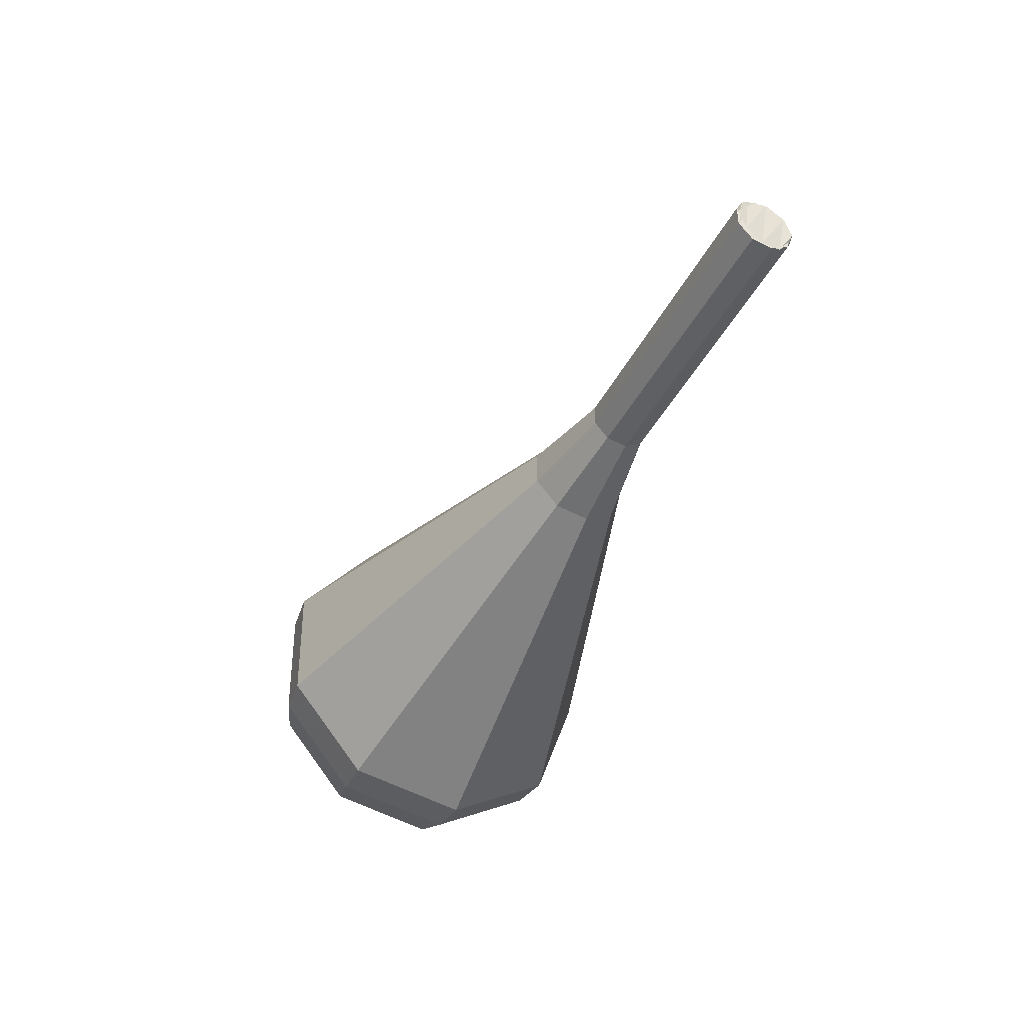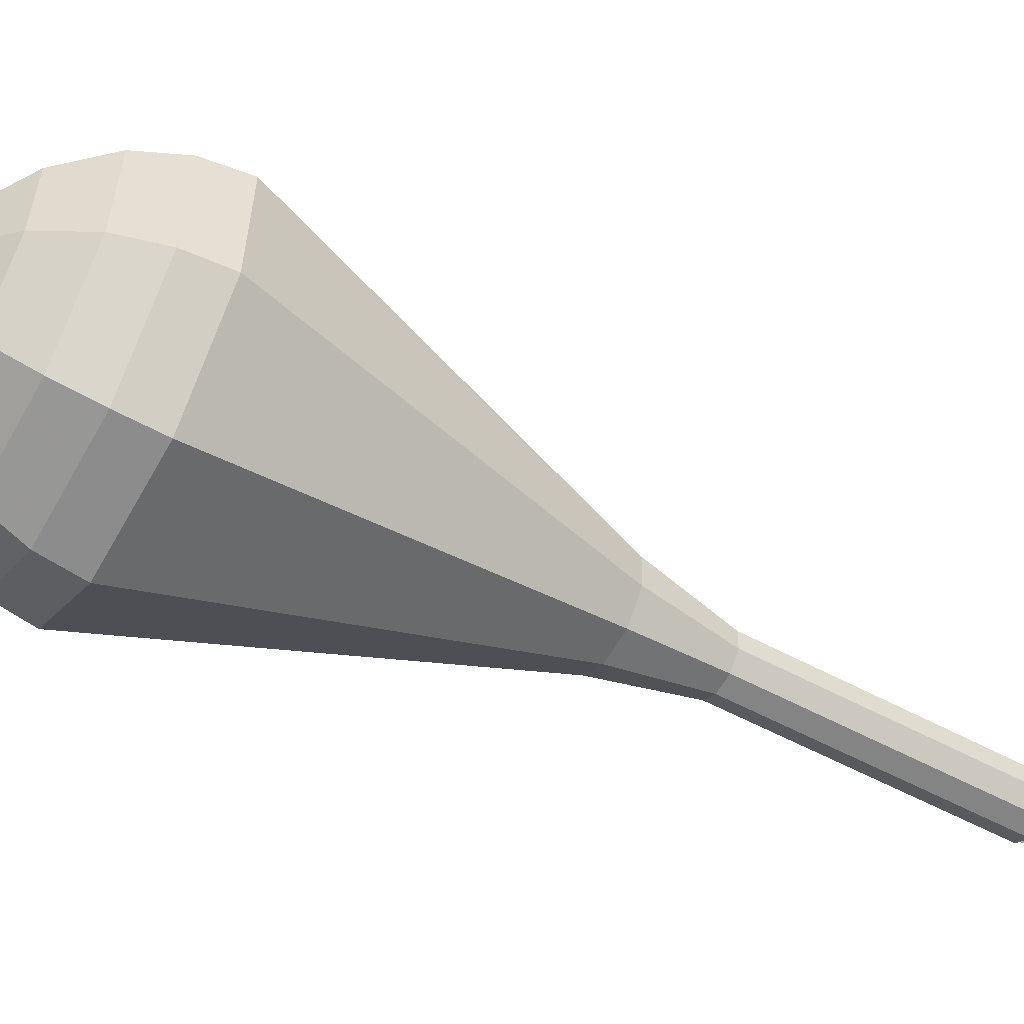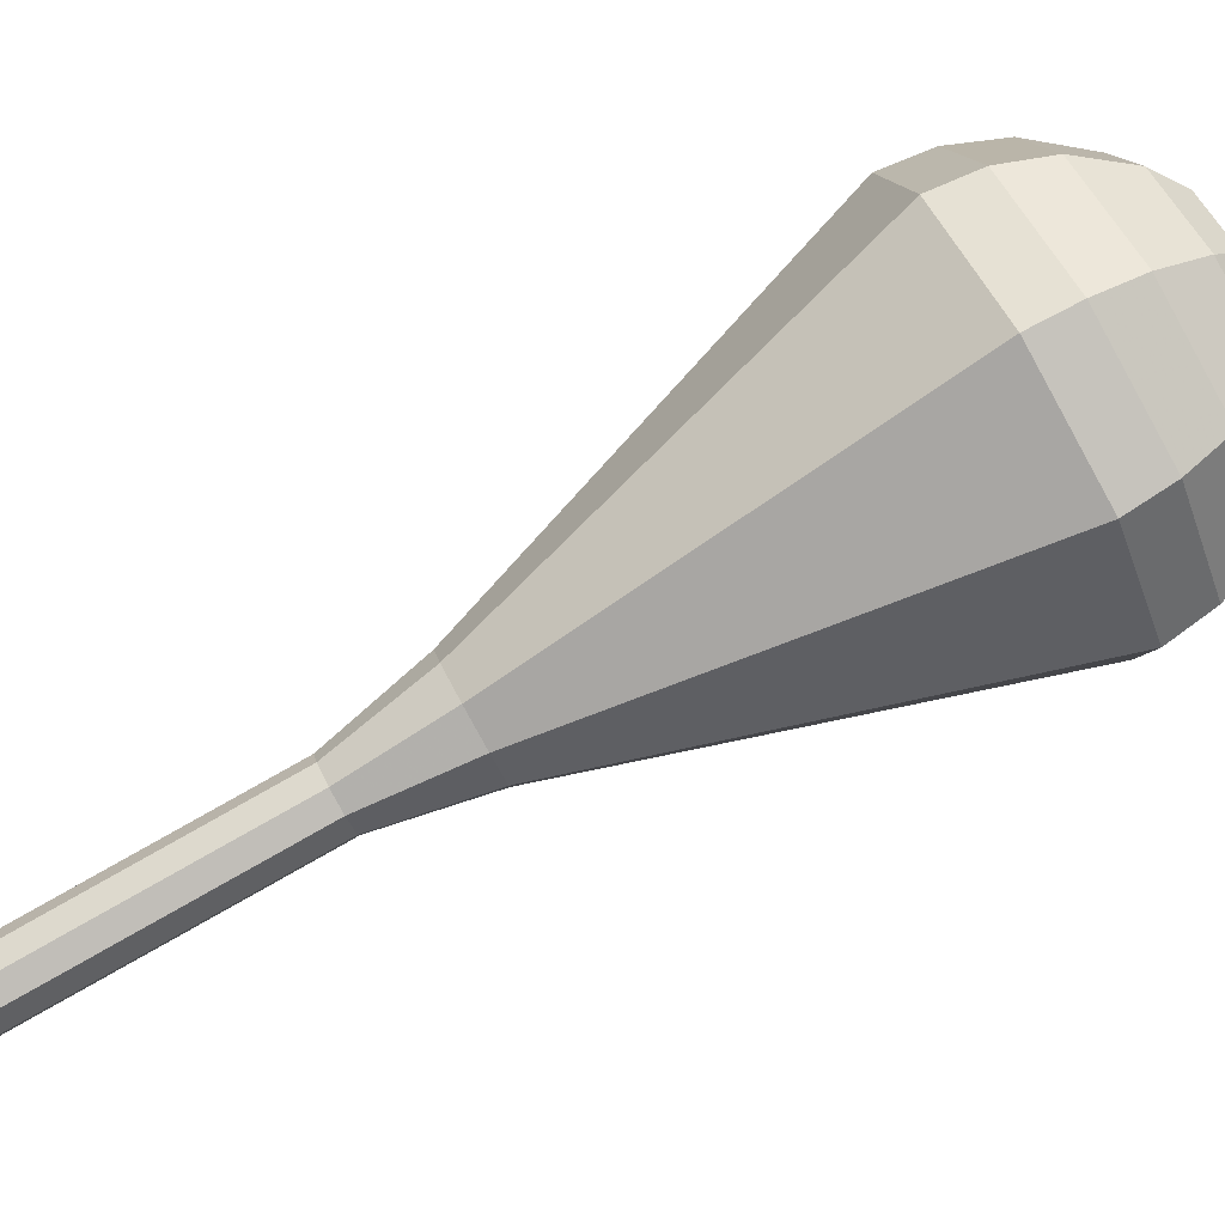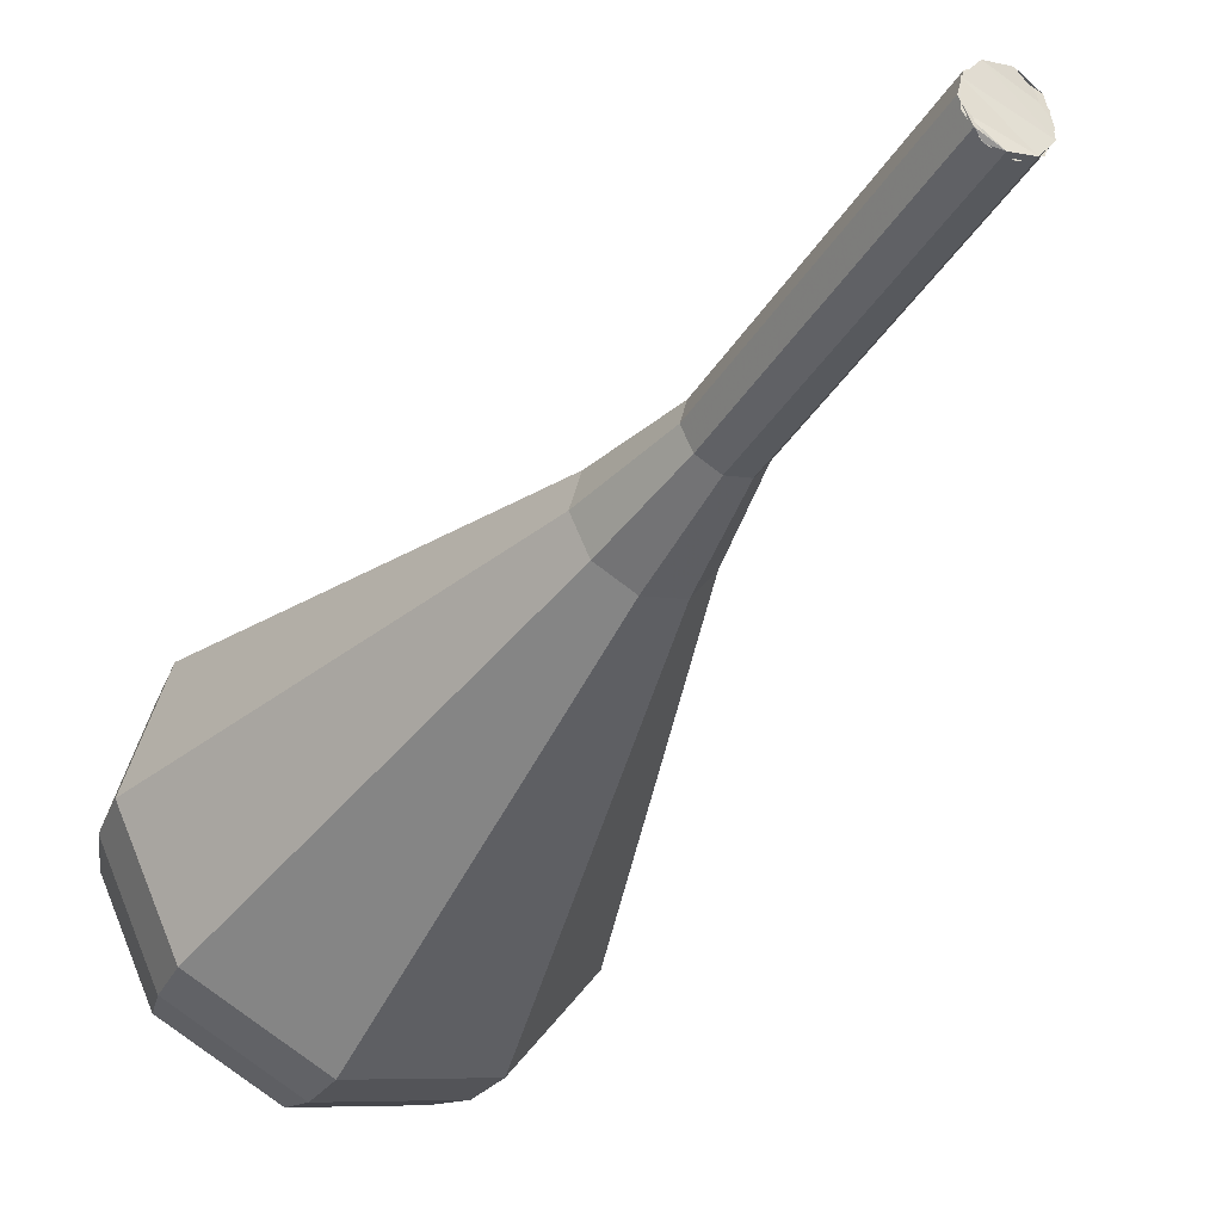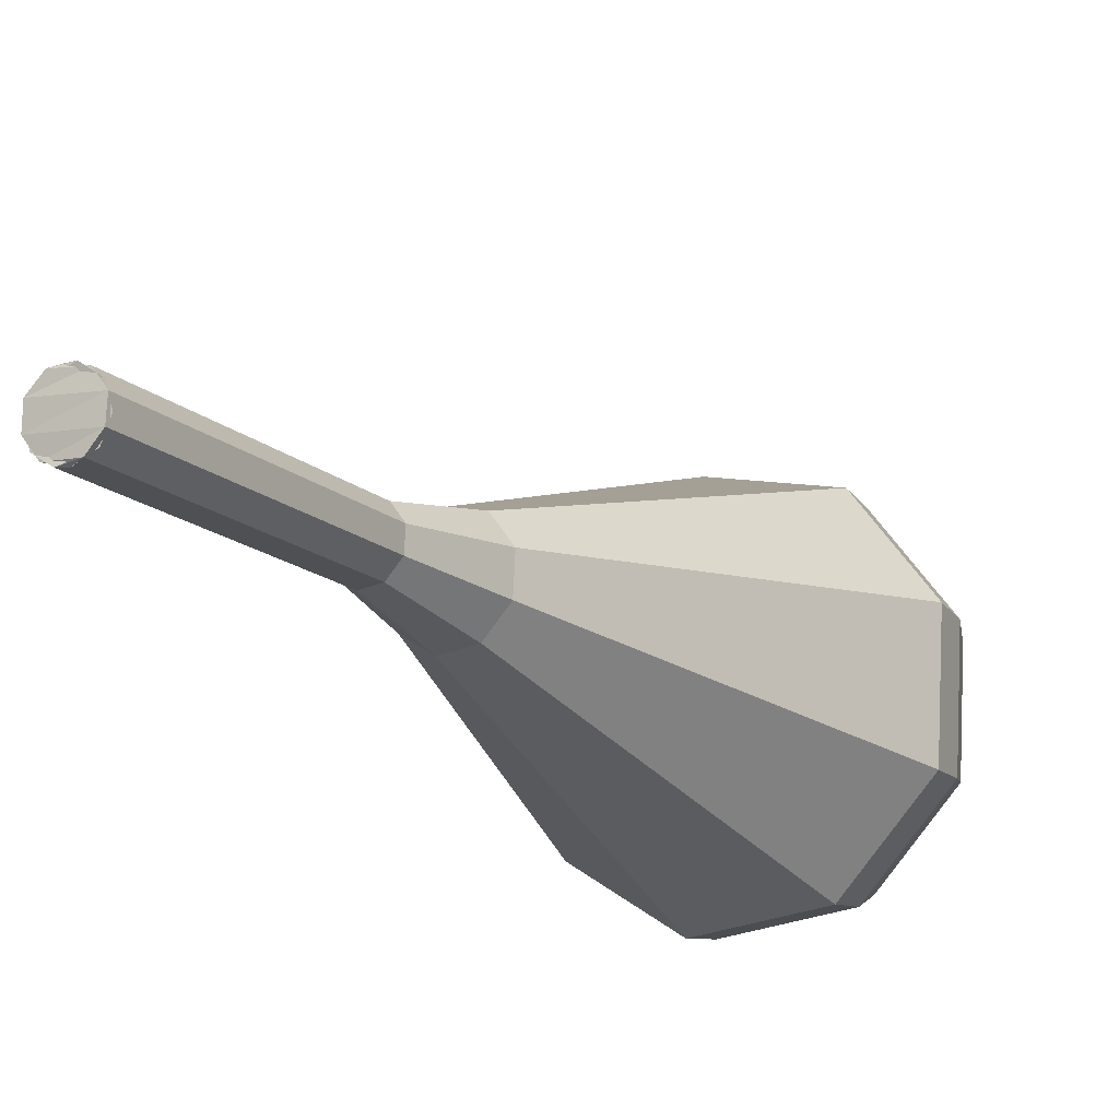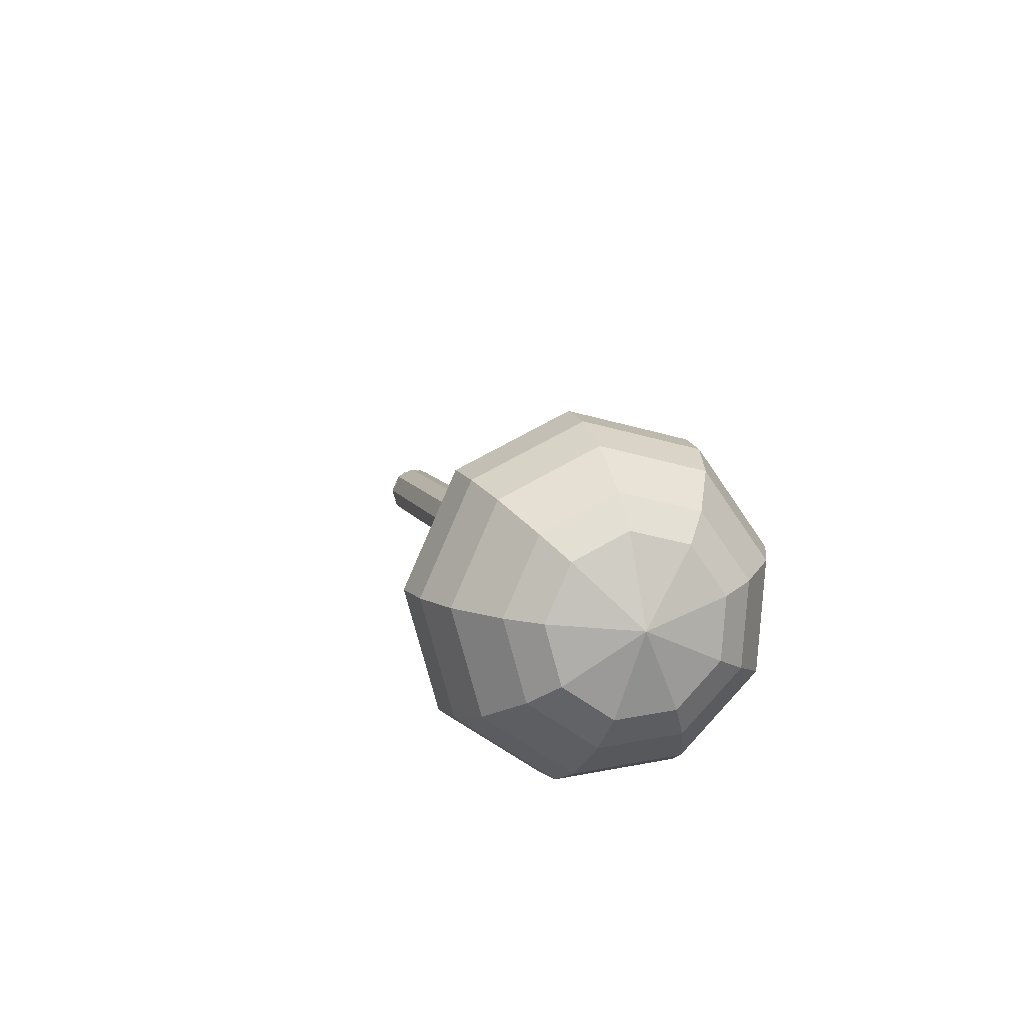
<metadata>
{"format":"obj","ext":"obj","renderer":"f3d","projection":"perspective","resolution":1024,"background":"white","views":[{"elev":39.9,"azim":98.6,"up":"+Y"},{"elev":64.2,"azim":100.6,"up":"+Z"},{"elev":22.5,"azim":-108.7,"up":"+Z"},{"elev":-66.4,"azim":143.9,"up":"+Z"},{"elev":-46.6,"azim":-150.3,"up":"+Z"},{"elev":-59.9,"azim":-46.2,"up":"+Y"}]}
</metadata>
<code>
g tube1
v 122.7 121 166.4
v 122.5 120.5 165.7
v 121.7 120.3 165.3
v 120.9 120.4 165.5
v 120.3 120.8 166
v 120.3 121.2 166.7
v 120.9 121.6 167.3
v 121.7 121.7 167.4
v 122.5 121.4 167
v 122.7 121 166.4
v 120.2 121.1 166.4
v 120.5 120.7 165.6
v 121.2 120.5 165.2
v 122.1 120.5 165.4
v 122.6 120.7 166
v 122.7 121.1 166.7
v 122.2 121.4 167.3
v 121.3 121.5 167.5
v 120.6 121.4 167.1
v 120.2 121.1 166.4
v 119.9 117.5 168.1
v 120.2 117.1 167.4
v 120.9 116.8 167
v 121.8 116.8 167.1
v 122.3 117.1 167.7
v 122.4 117.5 168.5
v 121.8 117.8 169.1
v 121 117.9 169.2
v 120.3 117.8 168.8
v 119.9 117.5 168.1
v 119.6 113.8 169.9
v 119.9 113.5 169.2
v 120.6 113.2 168.8
v 121.5 113.2 168.9
v 122 113.5 169.5
v 122.1 113.8 170.3
v 121.5 114.2 170.9
v 120.7 114.3 171
v 119.9 114.2 170.6
v 119.6 113.8 169.9
v 119.3 110.2 171.7
v 119.6 109.9 170.9
v 120.3 109.6 170.6
v 121.1 109.6 170.7
v 121.7 109.8 171.3
v 121.7 110.2 172
v 121.2 110.5 172.6
v 120.4 110.7 172.8
v 119.6 110.6 172.4
v 119.3 110.2 171.7
v 118.1 106.7 173.4
v 118.6 106 172.2
v 119.8 105.6 171.6
v 121.2 105.6 171.8
v 122.2 106 172.8
v 122.2 106.6 174.1
v 121.4 107.2 175.1
v 120 107.4 175.3
v 118.7 107.2 174.6
v 118.1 106.7 173.4
v 114.8 99.66 177
v 115.8 98.22 174.2
v 118.6 97.26 172.7
v 121.9 97.23 173.2
v 124.1 98.14 175.5
v 124.2 99.58 178.4
v 122.2 100.9 180.7
v 119 101.4 181.2
v 116.1 100.9 179.7
v 114.8 99.66 177
v 111.5 92.64 180.5
v 113.1 90.39 176.2
v 117.4 88.89 173.9
v 122.5 88.85 174.7
v 125.9 90.28 178.2
v 126.1 92.51 182.8
v 123 94.51 186.3
v 118 95.33 187.1
v 113.5 94.59 184.8
v 111.5 92.64 180.5
v 111.6 90.94 181.3
v 113.1 88.76 177.1
v 117.3 87.31 174.9
v 122.2 87.27 175.7
v 125.6 88.65 179.1
v 125.7 90.82 183.6
v 122.7 92.75 187
v 117.9 93.54 187.8
v 113.5 92.83 185.5
v 111.6 90.94 181.3
v 112.2 89.2 182.1
v 113.6 87.25 178.4
v 117.3 85.95 176.4
v 121.7 85.91 177.1
v 124.7 87.15 180.1
v 124.9 89.08 184.1
v 122.2 90.81 187.2
v 117.8 91.52 187.9
v 113.9 90.89 185.9
v 112.2 89.2 182.1
v 113.6 87.39 183
v 114.7 85.9 180.1
v 117.5 84.91 178.6
v 120.9 84.88 179.1
v 123.1 85.82 181.4
v 123.3 87.3 184.5
v 121.2 88.62 186.8
v 117.9 89.16 187.4
v 114.9 88.67 185.8
v 113.6 87.39 183
v 114.9 86.43 183.4
v 115.6 85.34 181.3
v 117.7 84.62 180.2
v 120.2 84.59 180.5
v 121.8 85.29 182.3
v 121.9 86.37 184.5
v 120.4 87.33 186.2
v 118 87.73 186.6
v 115.8 87.37 185.5
v 114.9 86.43 183.4
v 118.4 85.28 183.8
v 118.4 85.28 183.8
v 118.4 85.28 183.8
v 118.4 85.28 183.8
v 118.4 85.28 183.8
v 118.4 85.28 183.8
v 118.4 85.28 183.8
v 118.4 85.28 183.8
v 118.4 85.28 183.8
v 118.4 85.28 183.8
f 1 2 12
f 12 11 1
f 2 3 13
f 13 12 2
f 3 4 14
f 14 13 3
f 4 5 15
f 15 14 4
f 5 6 16
f 16 15 5
f 6 7 17
f 17 16 6
f 7 8 18
f 18 17 7
f 8 9 19
f 19 18 8
f 9 10 20
f 20 19 9
f 11 12 22
f 22 21 11
f 12 13 23
f 23 22 12
f 13 14 24
f 24 23 13
f 14 15 25
f 25 24 14
f 15 16 26
f 26 25 15
f 16 17 27
f 27 26 16
f 17 18 28
f 28 27 17
f 18 19 29
f 29 28 18
f 19 20 30
f 30 29 19
f 21 22 32
f 32 31 21
f 22 23 33
f 33 32 22
f 23 24 34
f 34 33 23
f 24 25 35
f 35 34 24
f 25 26 36
f 36 35 25
f 26 27 37
f 37 36 26
f 27 28 38
f 38 37 27
f 28 29 39
f 39 38 28
f 29 30 40
f 40 39 29
f 31 32 42
f 42 41 31
f 32 33 43
f 43 42 32
f 33 34 44
f 44 43 33
f 34 35 45
f 45 44 34
f 35 36 46
f 46 45 35
f 36 37 47
f 47 46 36
f 37 38 48
f 48 47 37
f 38 39 49
f 49 48 38
f 39 40 50
f 50 49 39
f 41 42 52
f 52 51 41
f 42 43 53
f 53 52 42
f 43 44 54
f 54 53 43
f 44 45 55
f 55 54 44
f 45 46 56
f 56 55 45
f 46 47 57
f 57 56 46
f 47 48 58
f 58 57 47
f 48 49 59
f 59 58 48
f 49 50 60
f 60 59 49
f 51 52 62
f 62 61 51
f 52 53 63
f 63 62 52
f 53 54 64
f 64 63 53
f 54 55 65
f 65 64 54
f 55 56 66
f 66 65 55
f 56 57 67
f 67 66 56
f 57 58 68
f 68 67 57
f 58 59 69
f 69 68 58
f 59 60 70
f 70 69 59
f 61 62 72
f 72 71 61
f 62 63 73
f 73 72 62
f 63 64 74
f 74 73 63
f 64 65 75
f 75 74 64
f 65 66 76
f 76 75 65
f 66 67 77
f 77 76 66
f 67 68 78
f 78 77 67
f 68 69 79
f 79 78 68
f 69 70 80
f 80 79 69
f 71 72 82
f 82 81 71
f 72 73 83
f 83 82 72
f 73 74 84
f 84 83 73
f 74 75 85
f 85 84 74
f 75 76 86
f 86 85 75
f 76 77 87
f 87 86 76
f 77 78 88
f 88 87 77
f 78 79 89
f 89 88 78
f 79 80 90
f 90 89 79
f 81 82 92
f 92 91 81
f 82 83 93
f 93 92 82
f 83 84 94
f 94 93 83
f 84 85 95
f 95 94 84
f 85 86 96
f 96 95 85
f 86 87 97
f 97 96 86
f 87 88 98
f 98 97 87
f 88 89 99
f 99 98 88
f 89 90 100
f 100 99 89
f 91 92 102
f 102 101 91
f 92 93 103
f 103 102 92
f 93 94 104
f 104 103 93
f 94 95 105
f 105 104 94
f 95 96 106
f 106 105 95
f 96 97 107
f 107 106 96
f 97 98 108
f 108 107 97
f 98 99 109
f 109 108 98
f 99 100 110
f 110 109 99
f 101 102 112
f 112 111 101
f 102 103 113
f 113 112 102
f 103 104 114
f 114 113 103
f 104 105 115
f 115 114 104
f 105 106 116
f 116 115 105
f 106 107 117
f 117 116 106
f 107 108 118
f 118 117 107
f 108 109 119
f 119 118 108
f 109 110 120
f 120 119 109
f 111 112 122
f 122 121 111
f 112 113 123
f 123 122 112
f 113 114 124
f 124 123 113
f 114 115 125
f 125 124 114
f 115 116 126
f 126 125 115
f 116 117 127
f 127 126 116
f 117 118 128
f 128 127 117
f 118 119 129
f 129 128 118
f 119 120 130
f 130 129 119
g

</code>
